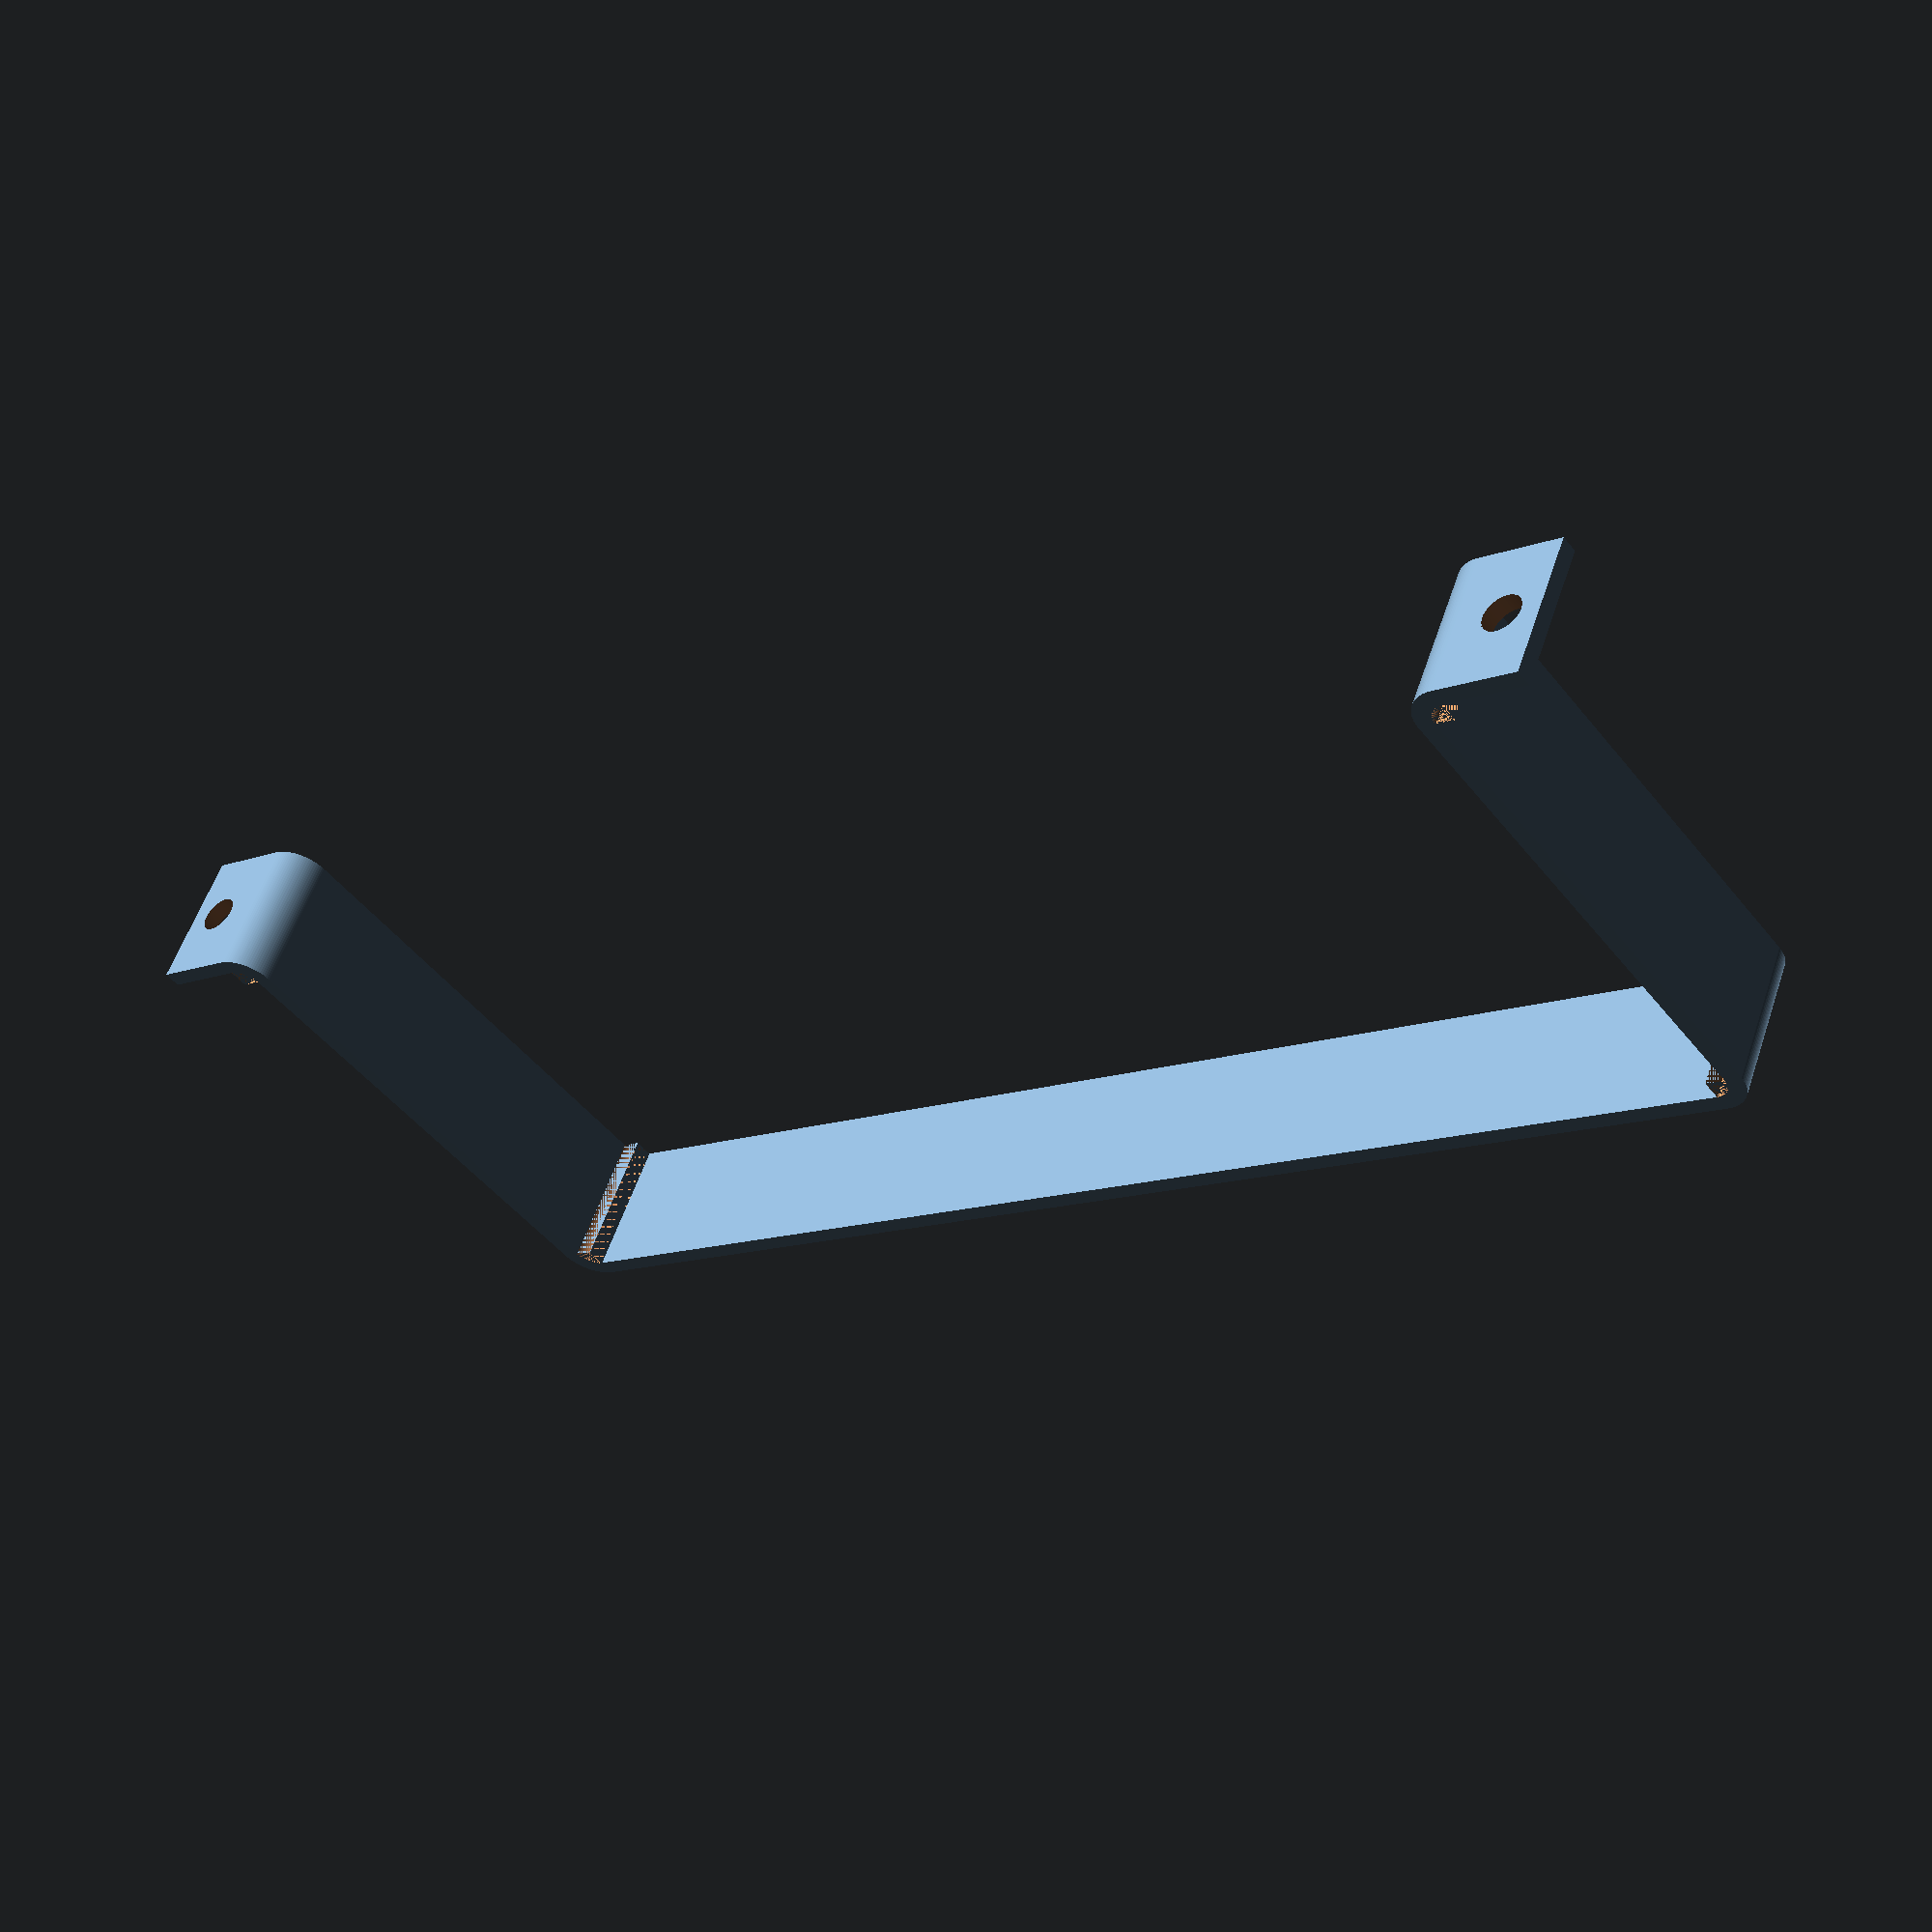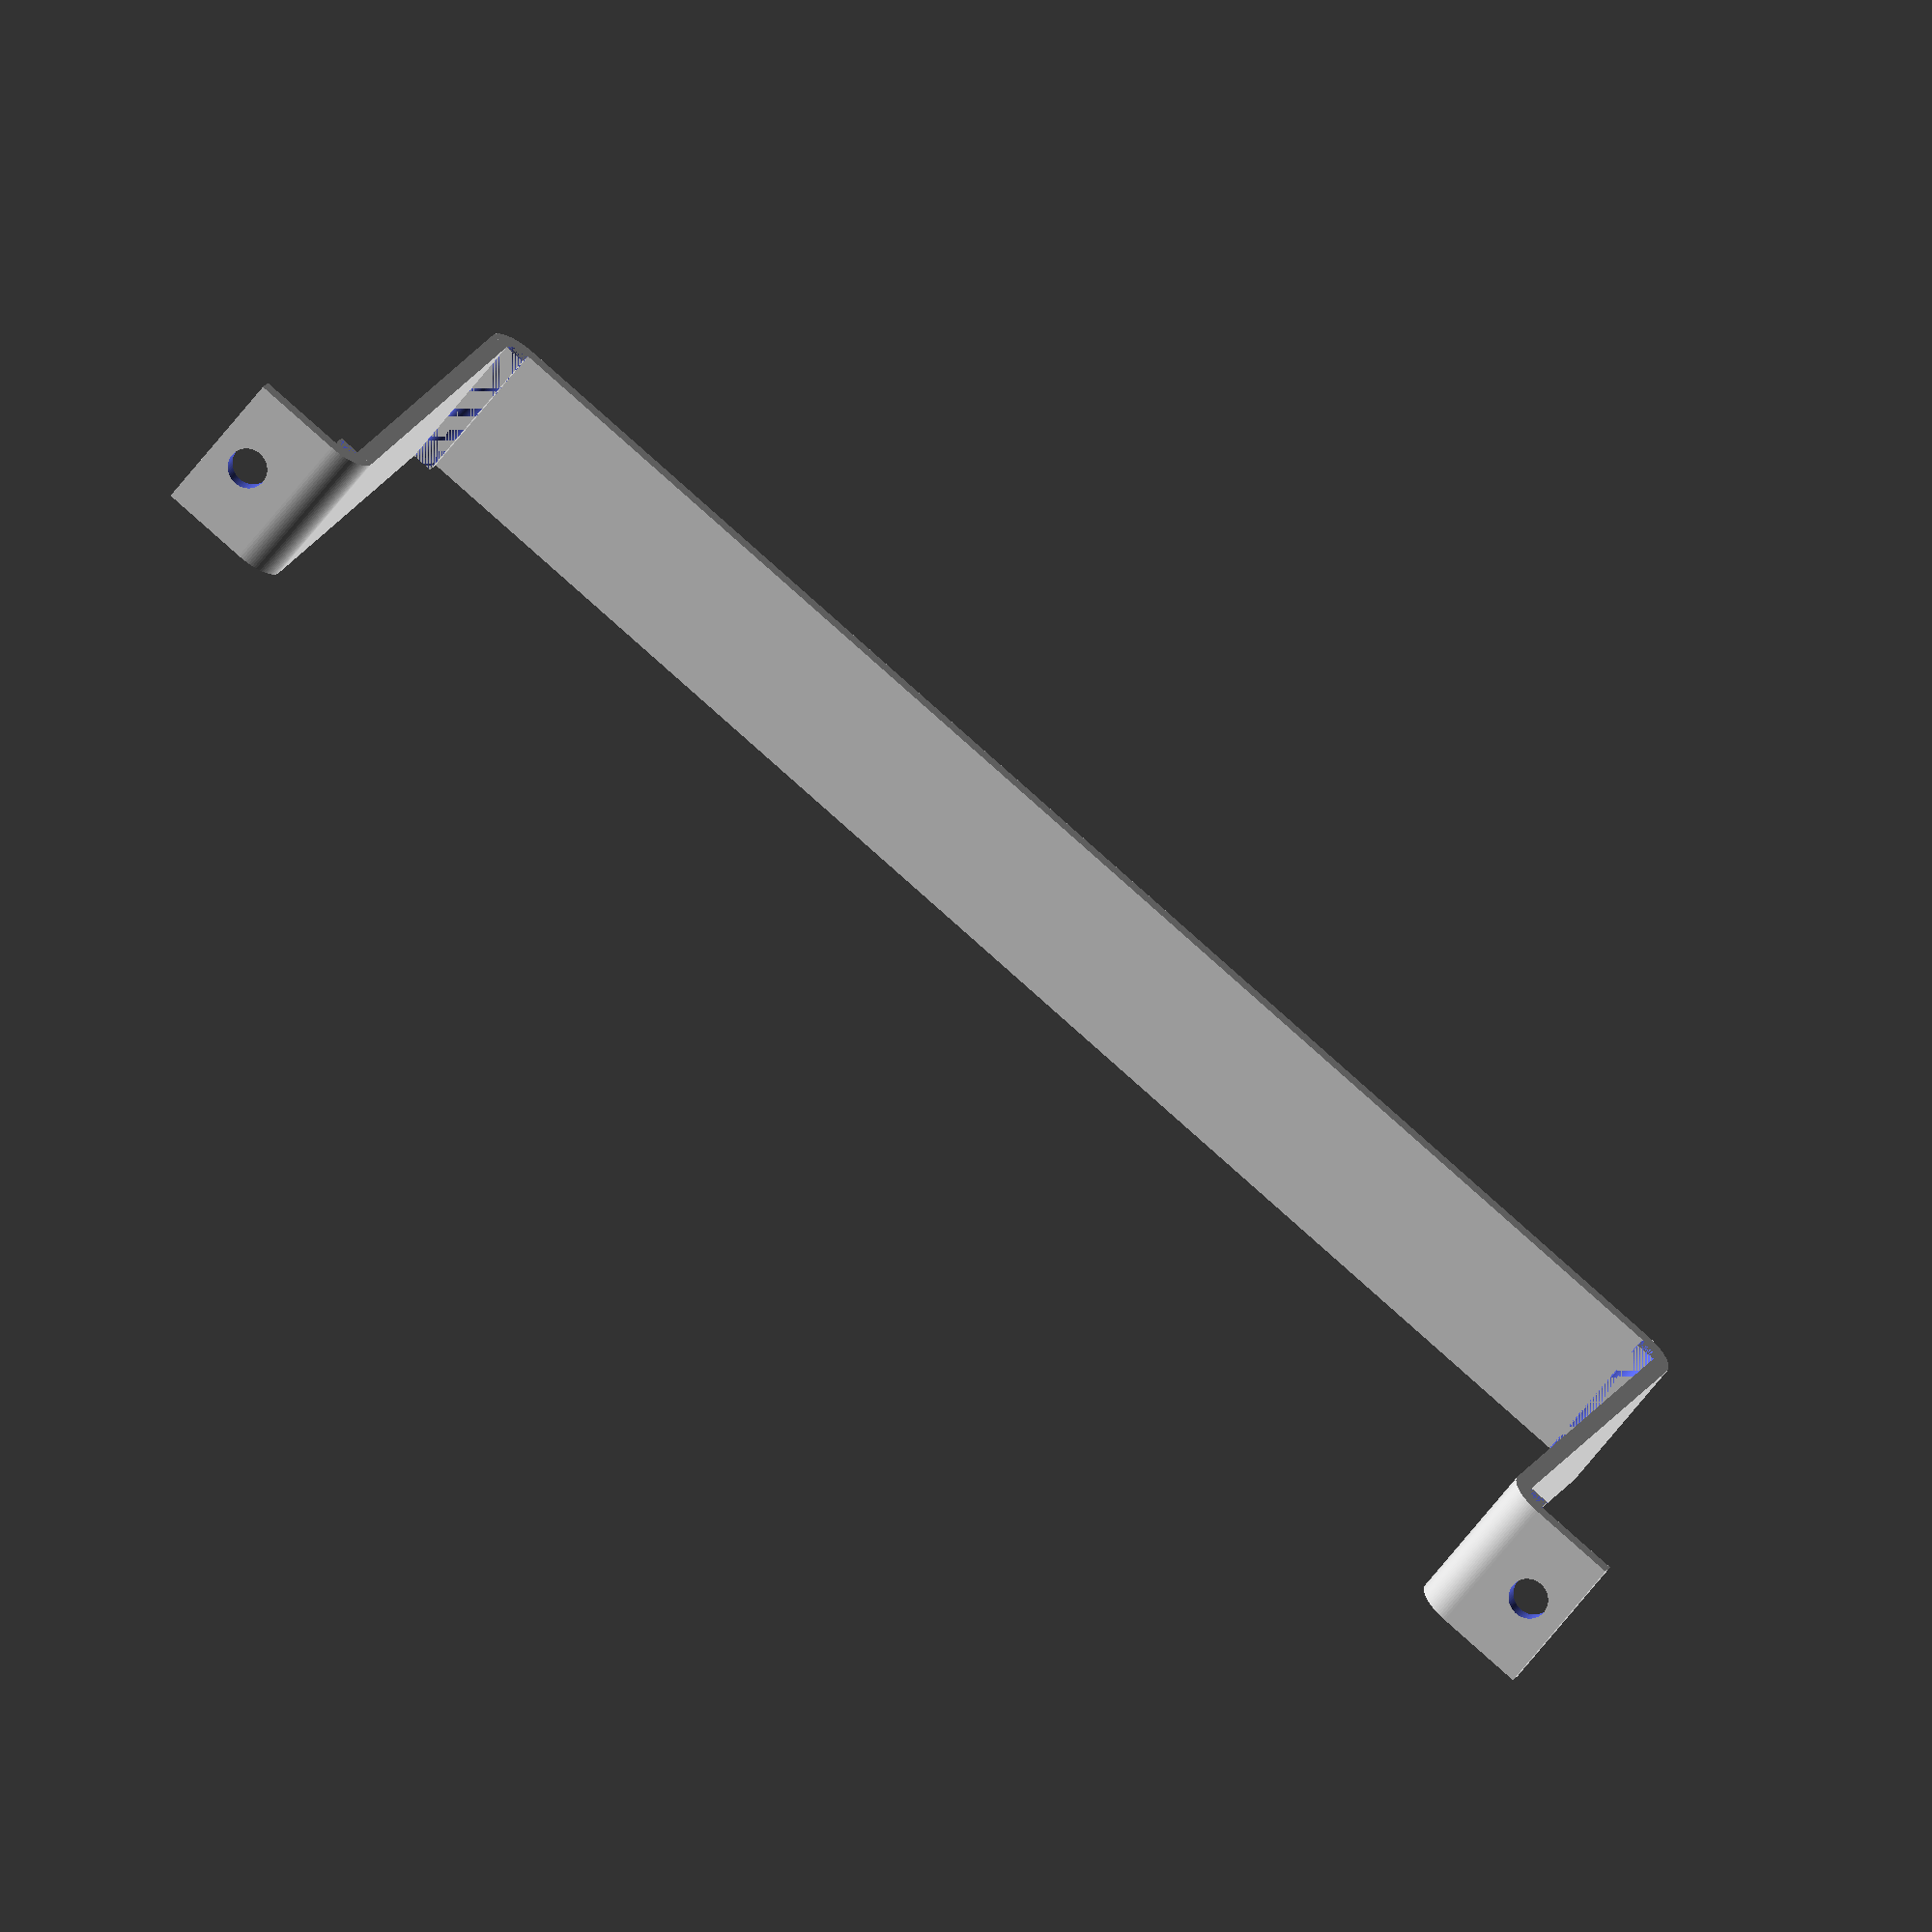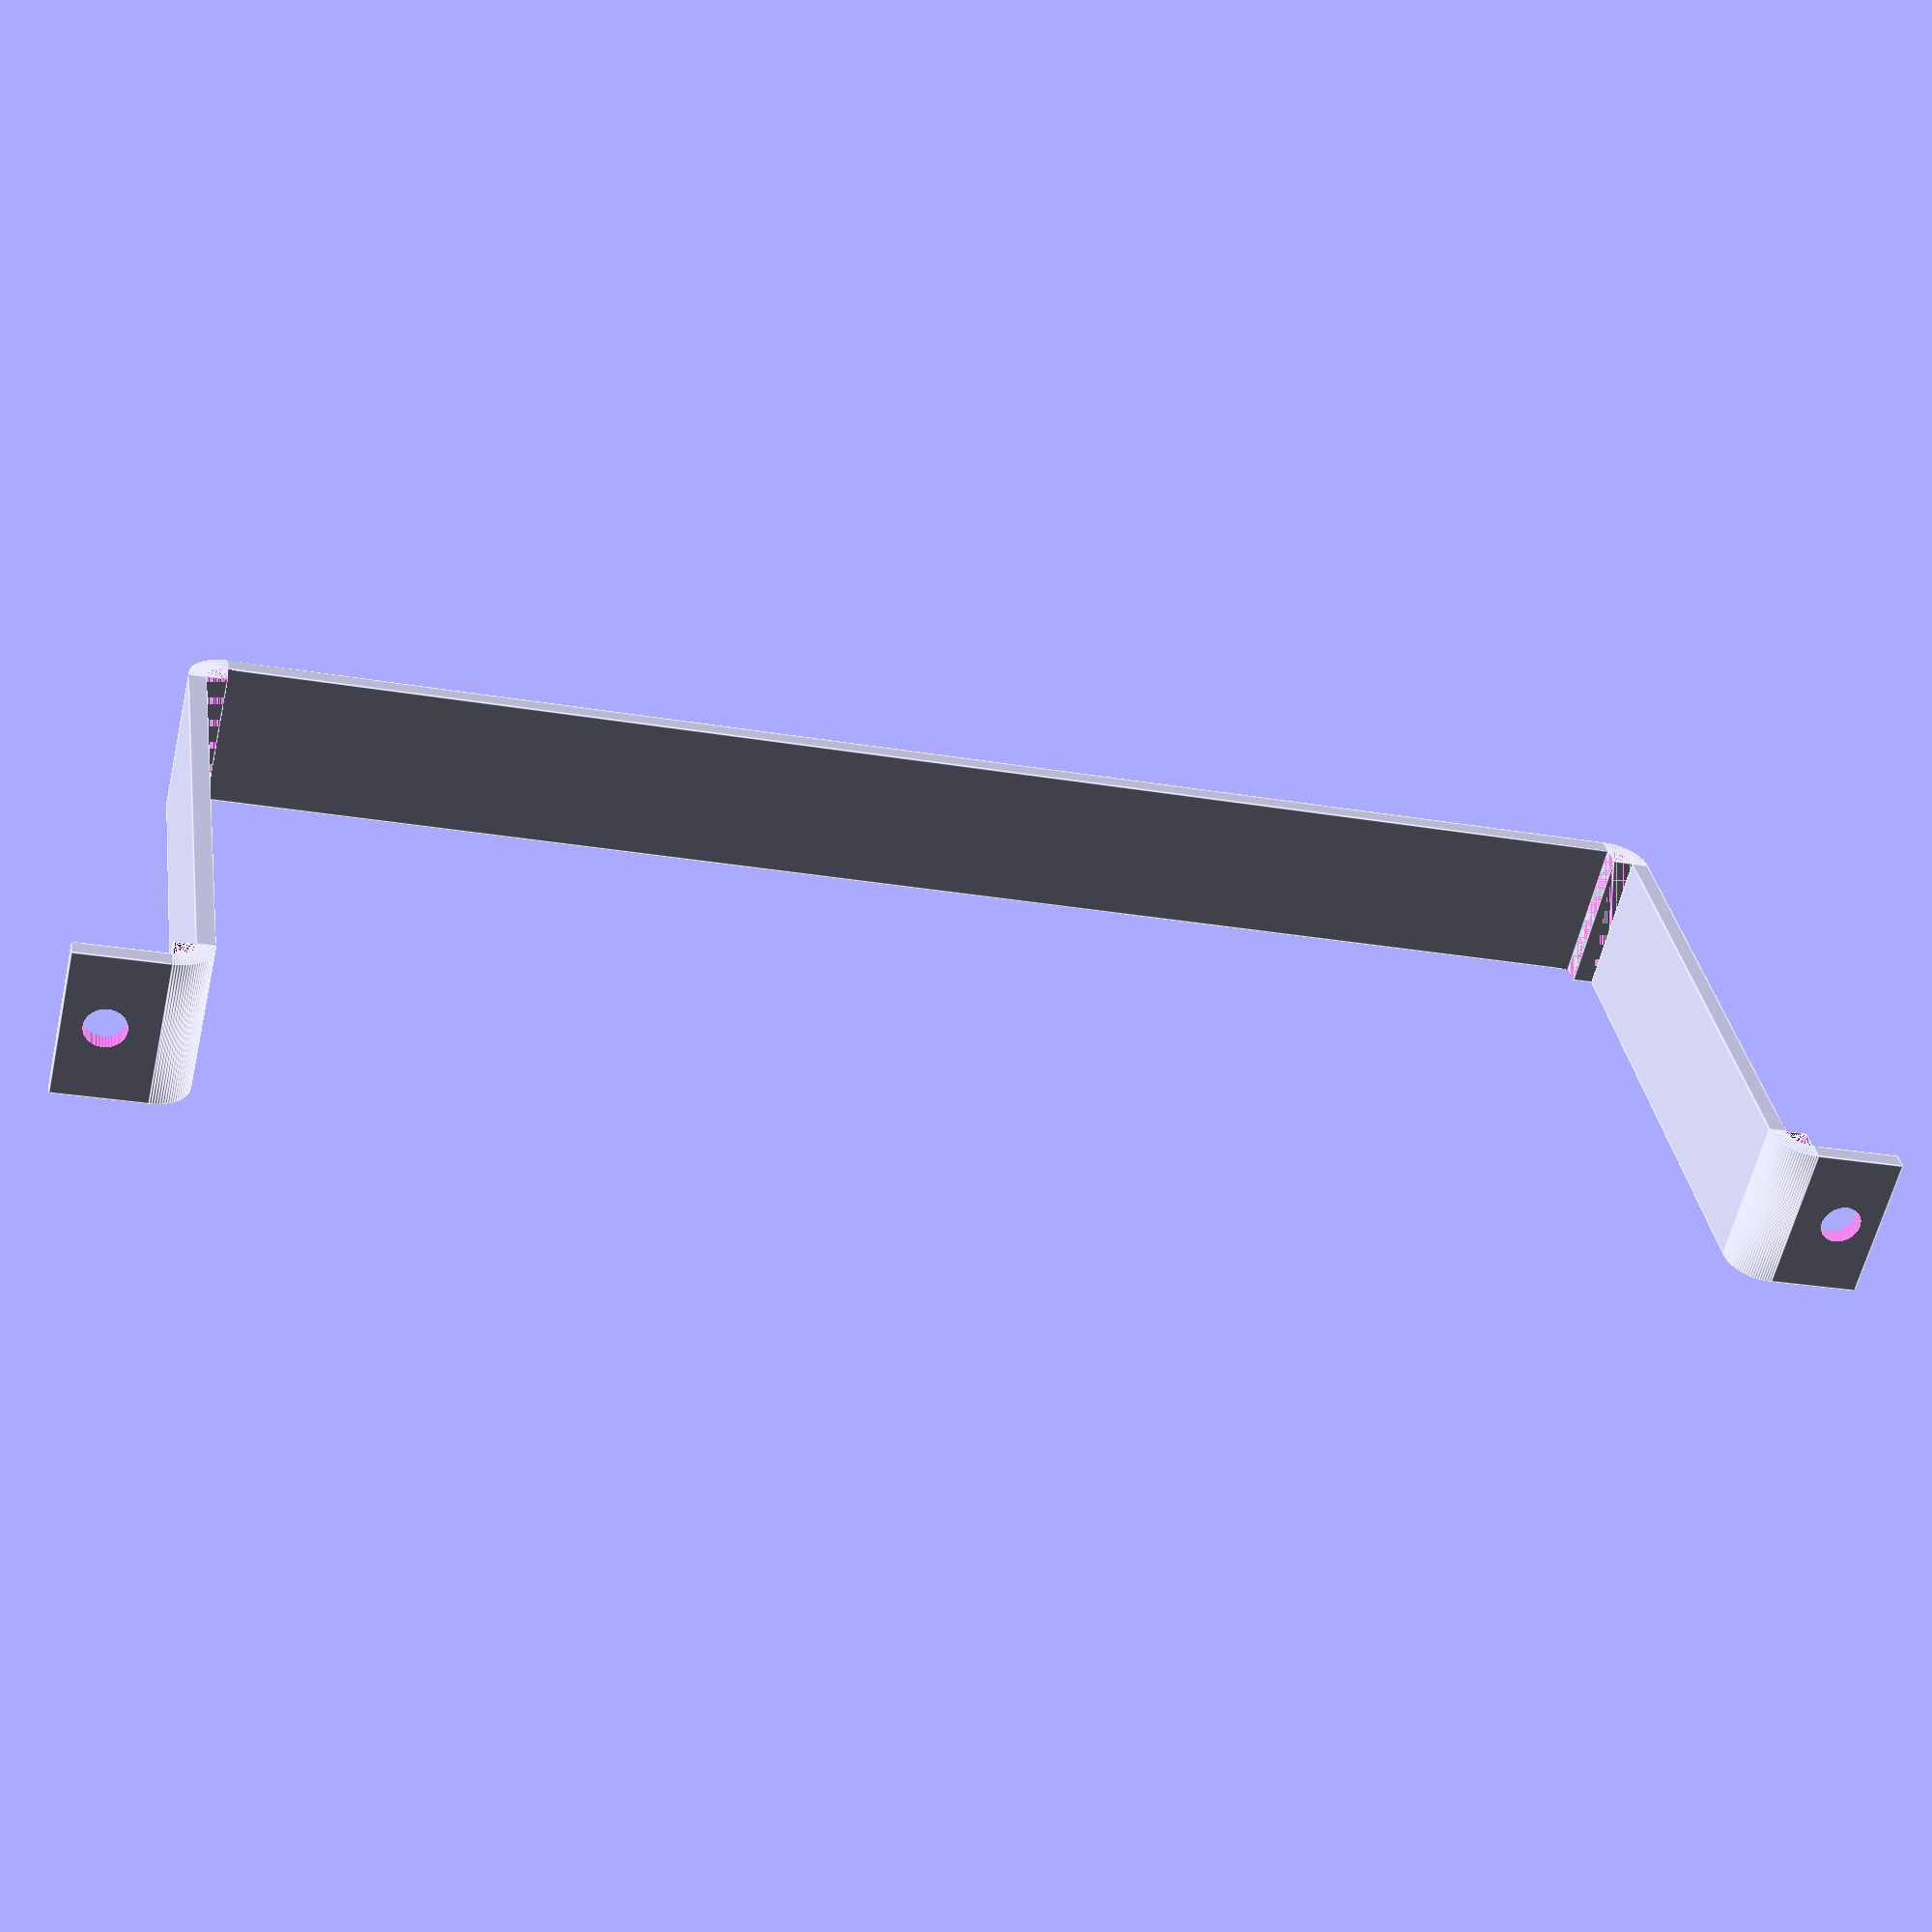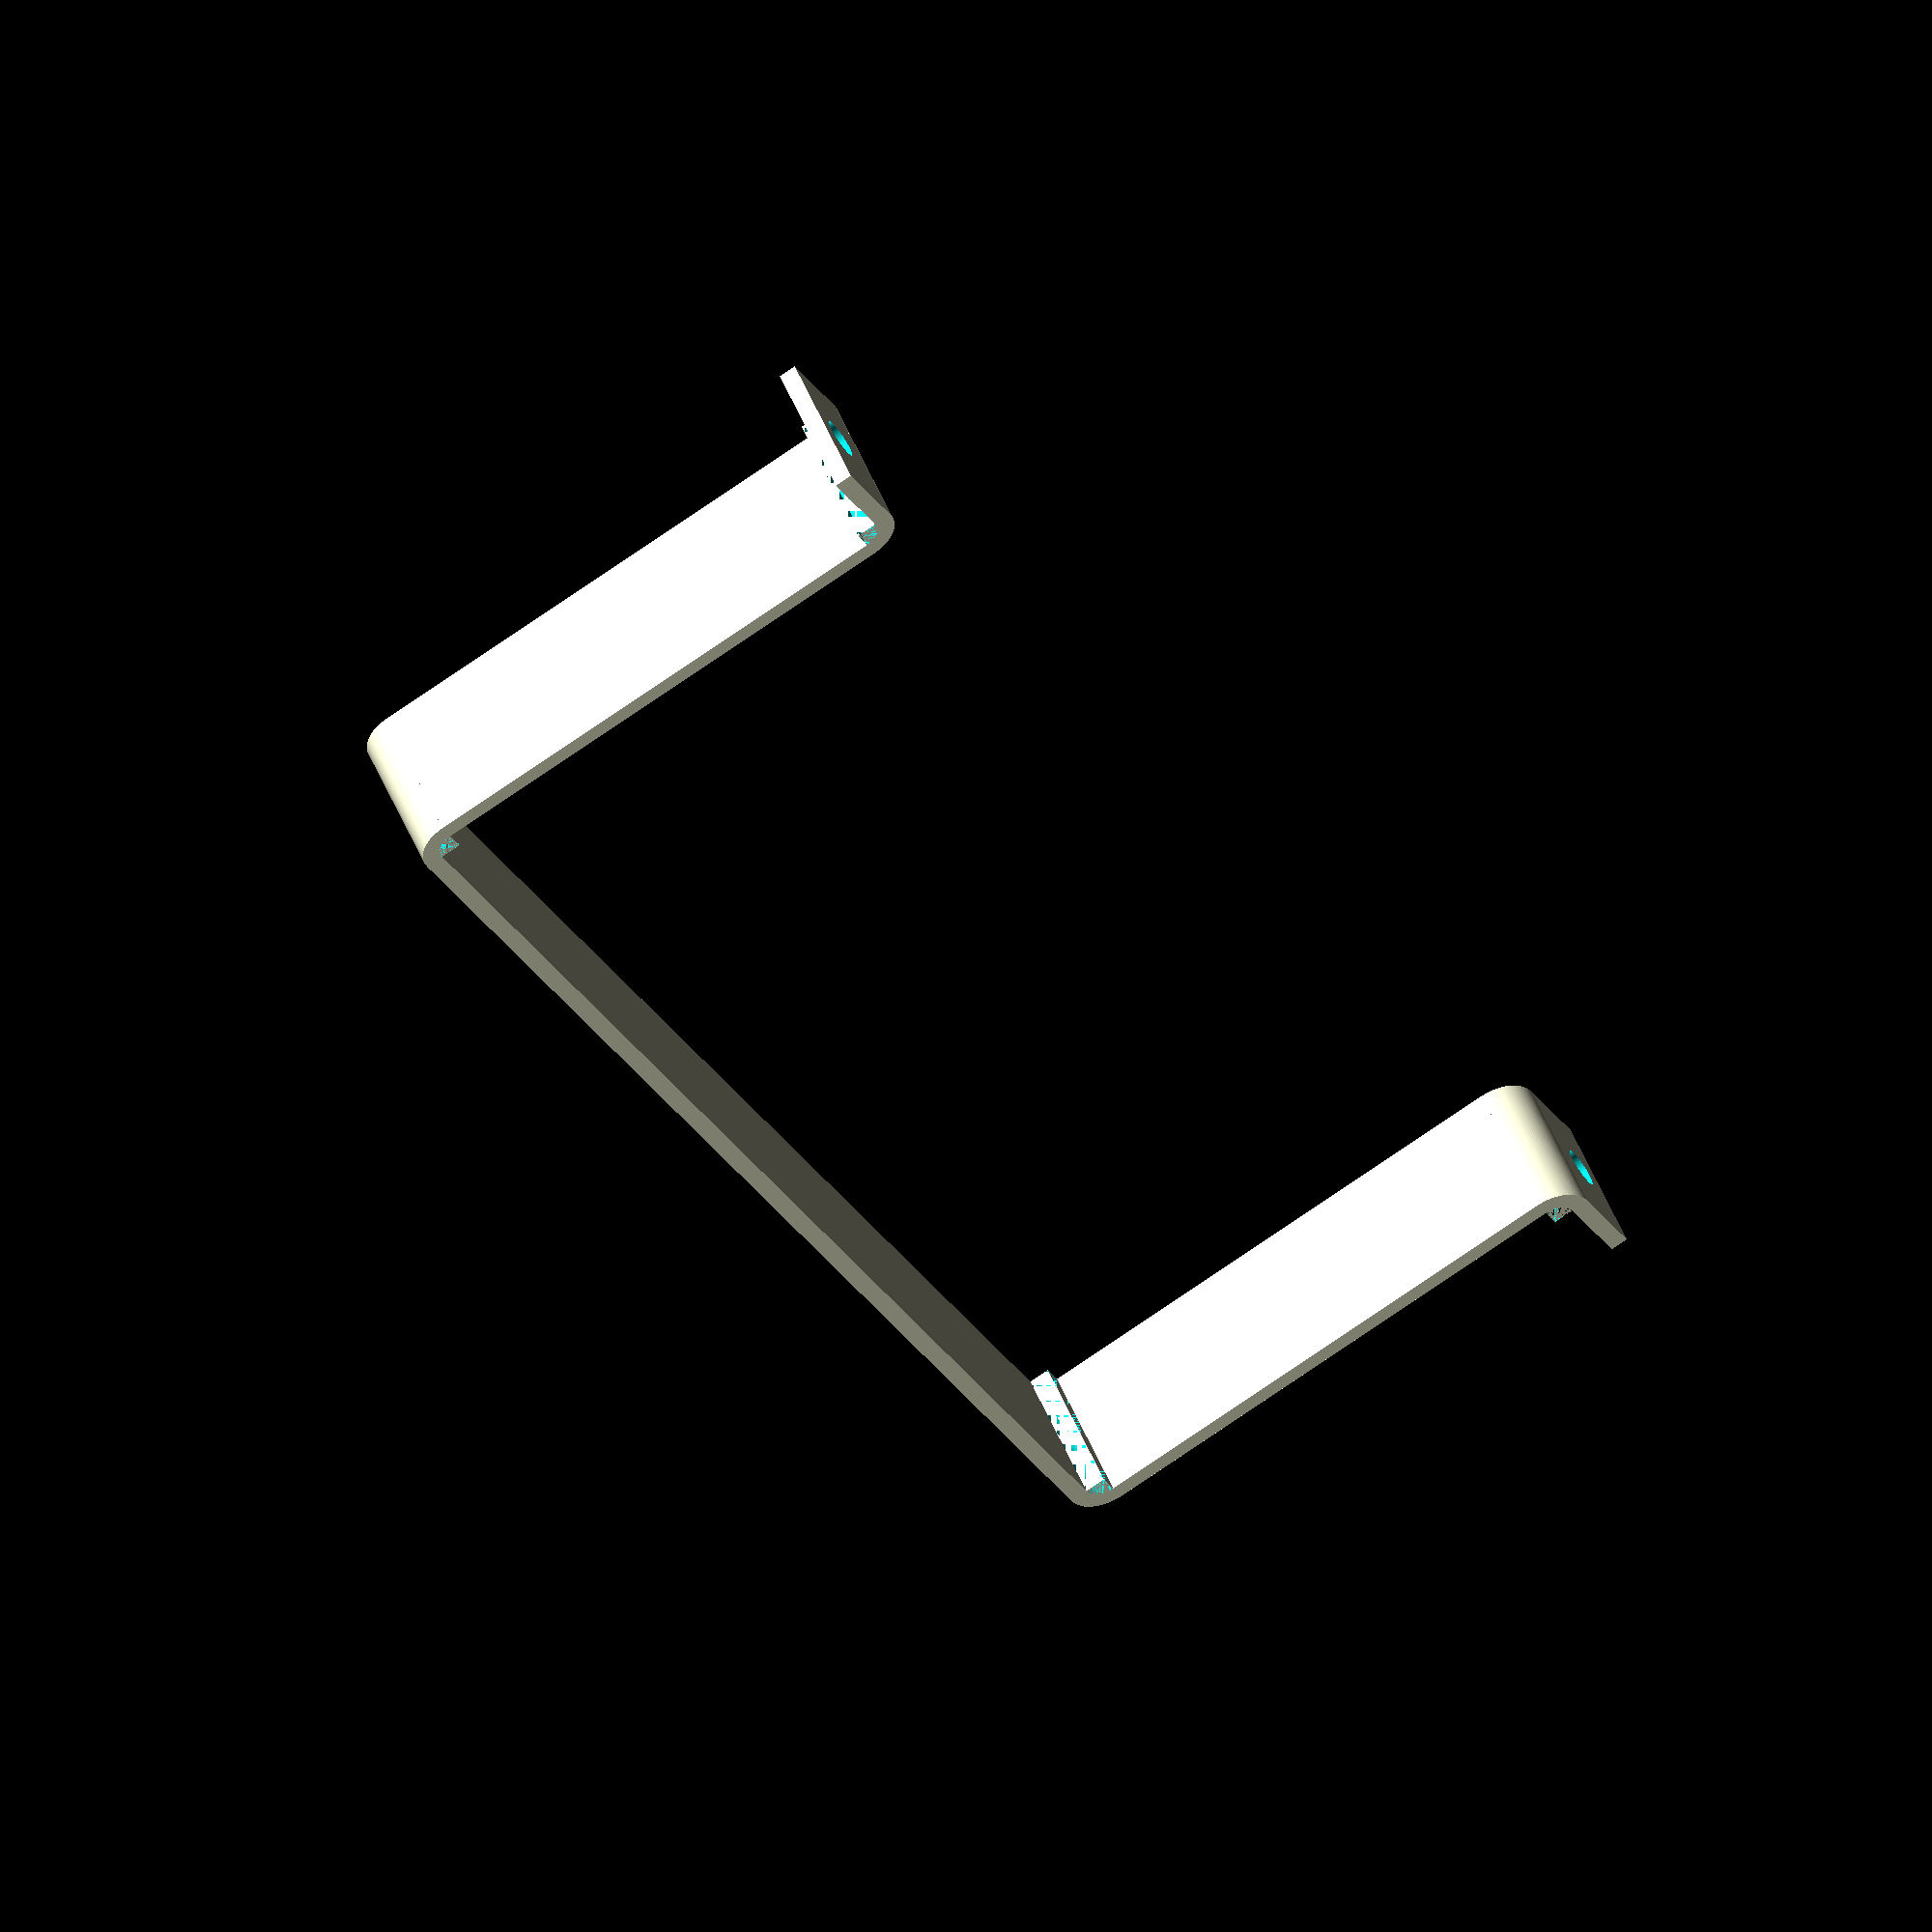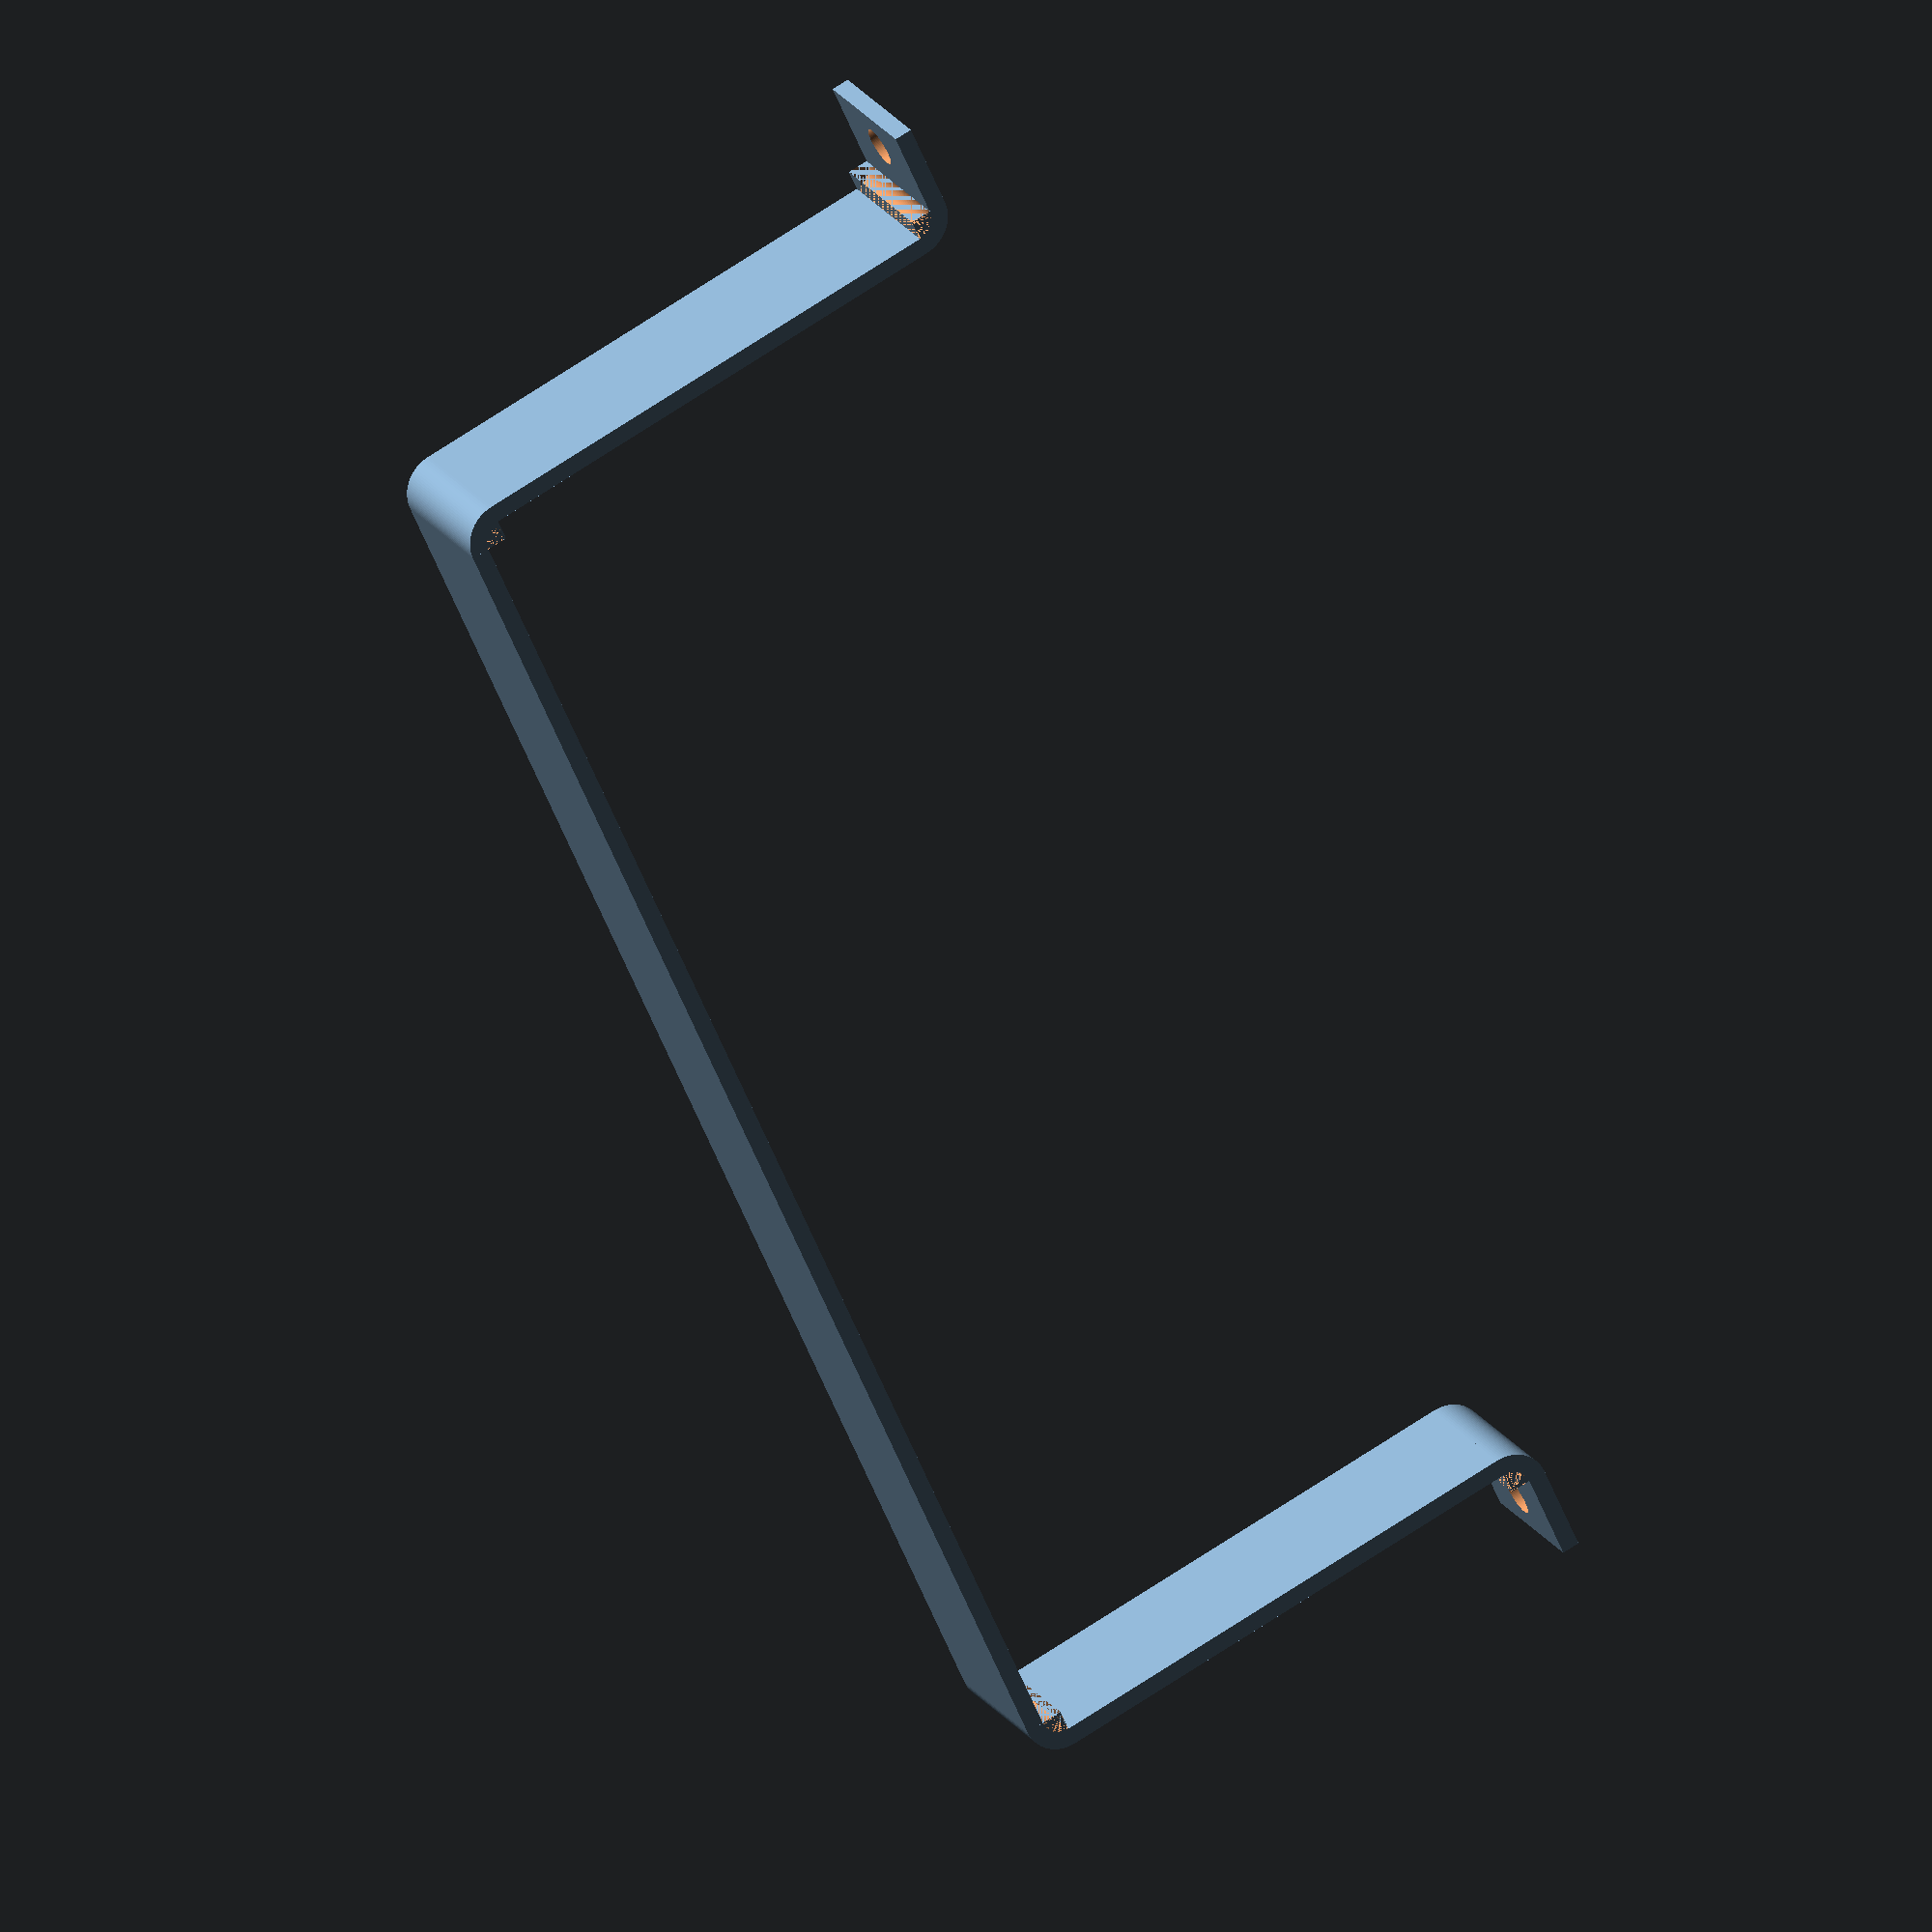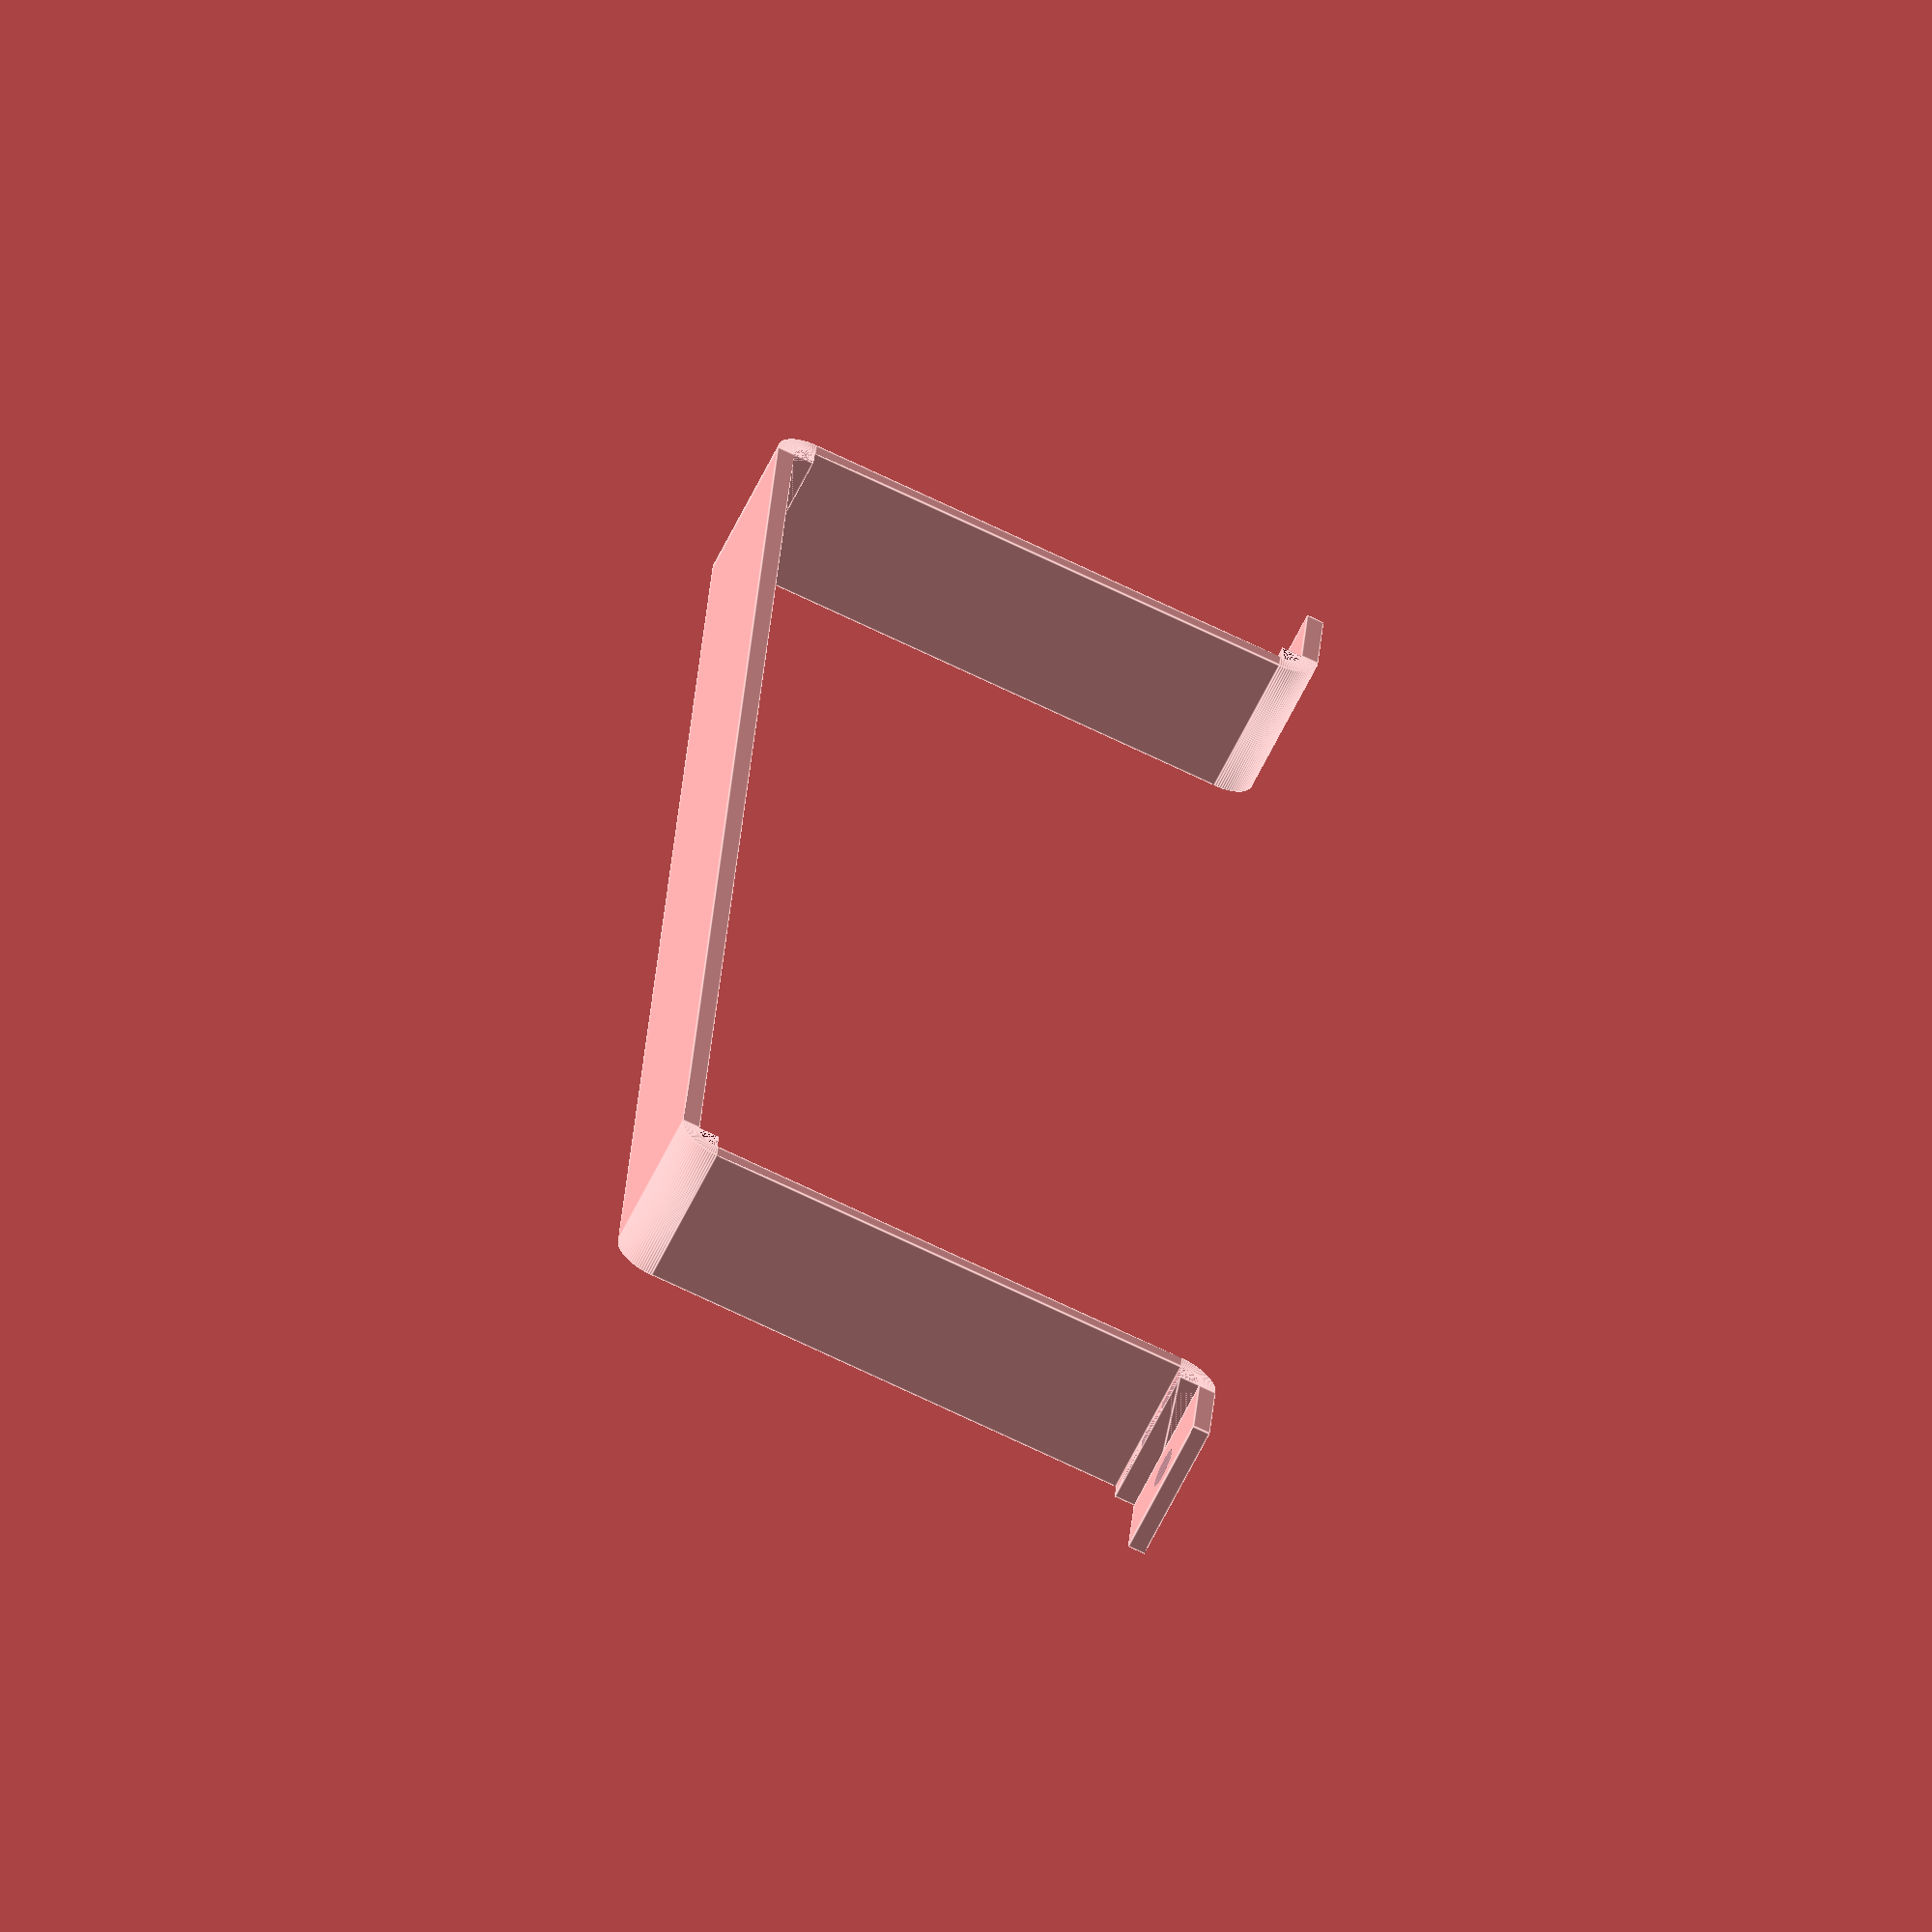
<openscad>
$fn=100;
// This scad designs the bracket for fixing R1000 modules on a R1000A and R1000A-mini boards

// global variables

tsheet = 1.2;       // sheet metal thickness
tbracket = 10;      // bracket thickness

//wbracket = 152;     // bracket width (R1000A)
wbracket = 102;     // bracket width (R1000A-10)


hbracket = 38;      // bracket height
rbend = 2;          // sheet metal bend radius
dscrew = 2.7;       // mounting screws diameter

lscrewl = 2.7;      // distance between left base edge and screw hole center
lscrewr = 2.7;      // distance between right base edge and screw hole center

lbasel = 8;         // left base length
lbaser = 8;         // right base length



difference() {
    // main body
    translate ([-wbracket/2,0,tsheet/2]) rotate ([90,0,0]) translate ([0,0,-tbracket/2]) main_body();
    // mounting screw holes
    translate ([-wbracket/2-lbasel+lscrewl,0,0]) cylinder (d=dscrew, h=1000, center=true);
    translate ([wbracket/2+lbaser-lscrewr,0,0]) cylinder (d=dscrew, h=1000, center=true);
}

module main_body() {
    // left base plate
    translate ([-1*lbasel,tsheet/-2,0]) cube([lbasel-rbend,tsheet,tbracket]);
    // left bottom bend elbow
    translate ([-1*rbend,rbend,0]) rotate ([0,0,-90]) difference() {
        pie_slice_3D(rbend+tsheet/2,0,90,tbracket);
        pie_slice_3D(rbend-tsheet/2,0,90,tbracket);
    }
    //left side plate
    translate ([tsheet/-2,rbend,0]) cube([tsheet,hbracket-2*rbend,tbracket]);
    // left top bend elbow
    translate ([rbend,hbracket-rbend,0]) rotate ([0,0,90]) difference() {
        pie_slice_3D(rbend+tsheet/2,0,90,tbracket);
        pie_slice_3D(rbend-tsheet/2,0,90,tbracket);
    }
    // top plate
    translate ([rbend,hbracket-tsheet/2,0]) cube([wbracket-2*rbend,tsheet,tbracket]);
    // right top bend elbow
    translate ([wbracket-rbend,hbracket-rbend,0]) rotate ([0,0,0]) difference() {
        pie_slice_3D(rbend+tsheet/2,0,90,tbracket);
        pie_slice_3D(rbend-tsheet/2,0,90,tbracket);
    }
    // right side plate
    translate ([wbracket-tsheet/2,rbend,0]) cube([tsheet,hbracket-2*rbend,tbracket]);
    // right bottom bend elbow
    translate ([wbracket+rbend,rbend,0]) rotate ([0,0,180]) difference() {
        pie_slice_3D(rbend+tsheet/2,0,90,tbracket);
        pie_slice_3D(rbend-tsheet/2,0,90,tbracket);
    }
    // right base plate
    translate ([wbracket+rbend,tsheet/-2,0]) cube([lbaser-rbend,tsheet,tbracket]);
}

module pie_slice_2D(r, start_angle, end_angle) {
    // this draws a 2D slice
    // taken from http://forum.openscad.org/Creating-pie-pizza-slice-shape-need-a-dynamic-length-array-td3148.html
    R = r * sqrt(2) + 1;
    a0 = (4 * start_angle + 0 * end_angle) / 4;
    a1 = (3 * start_angle + 1 * end_angle) / 4;
    a2 = (2 * start_angle + 2 * end_angle) / 4;
    a3 = (1 * start_angle + 3 * end_angle) / 4;
    a4 = (0 * start_angle + 4 * end_angle) / 4;
    if(end_angle > start_angle)
        intersection() {
        circle(r);
        polygon([
            [0,0],
            [R * cos(a0), R * sin(a0)],
            [R * cos(a1), R * sin(a1)],
            [R * cos(a2), R * sin(a2)],
            [R * cos(a3), R * sin(a3)],
            [R * cos(a4), R * sin(a4)],
            [0,0]
       ]);
    }
}
module pie_slice_3D(r, start_angle, end_angle, h) {
    // this extrudes a 2D slice linearly
    linear_extrude(height=h) pie_slice_2D(r, start_angle, end_angle);
}

</openscad>
<views>
elev=228.1 azim=156.8 roll=323.6 proj=p view=wireframe
elev=166.4 azim=320.9 roll=344.8 proj=o view=wireframe
elev=147.9 azim=166.8 roll=8.5 proj=p view=edges
elev=254.3 azim=220.5 roll=55.3 proj=o view=wireframe
elev=111.5 azim=228.1 roll=123.9 proj=o view=solid
elev=70.6 azim=98.4 roll=64.2 proj=o view=edges
</views>
